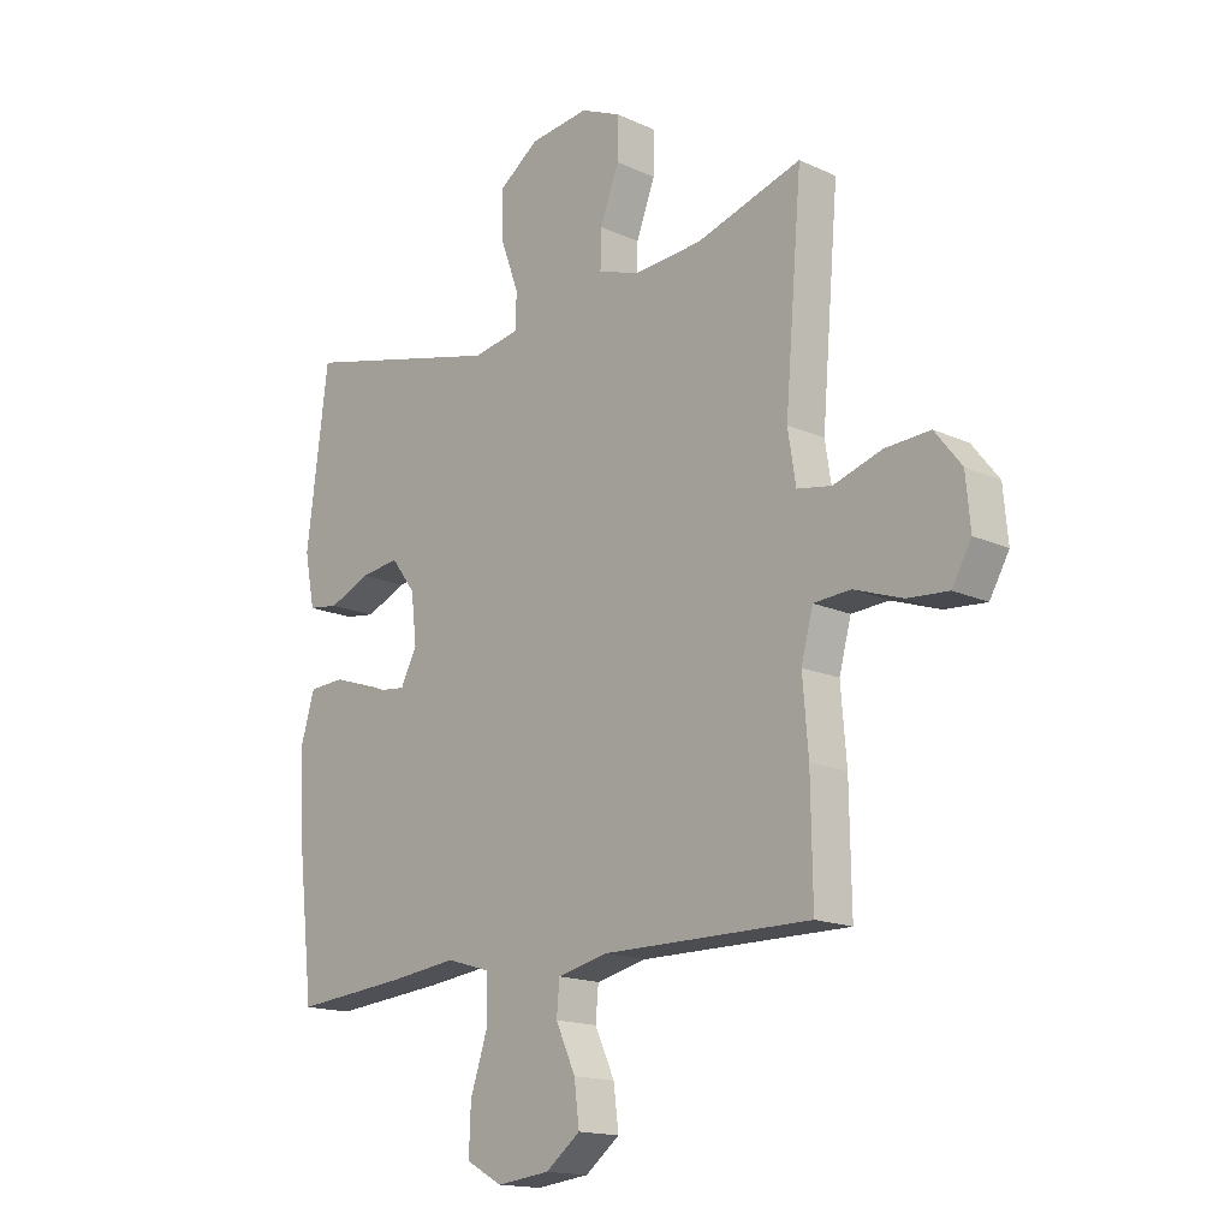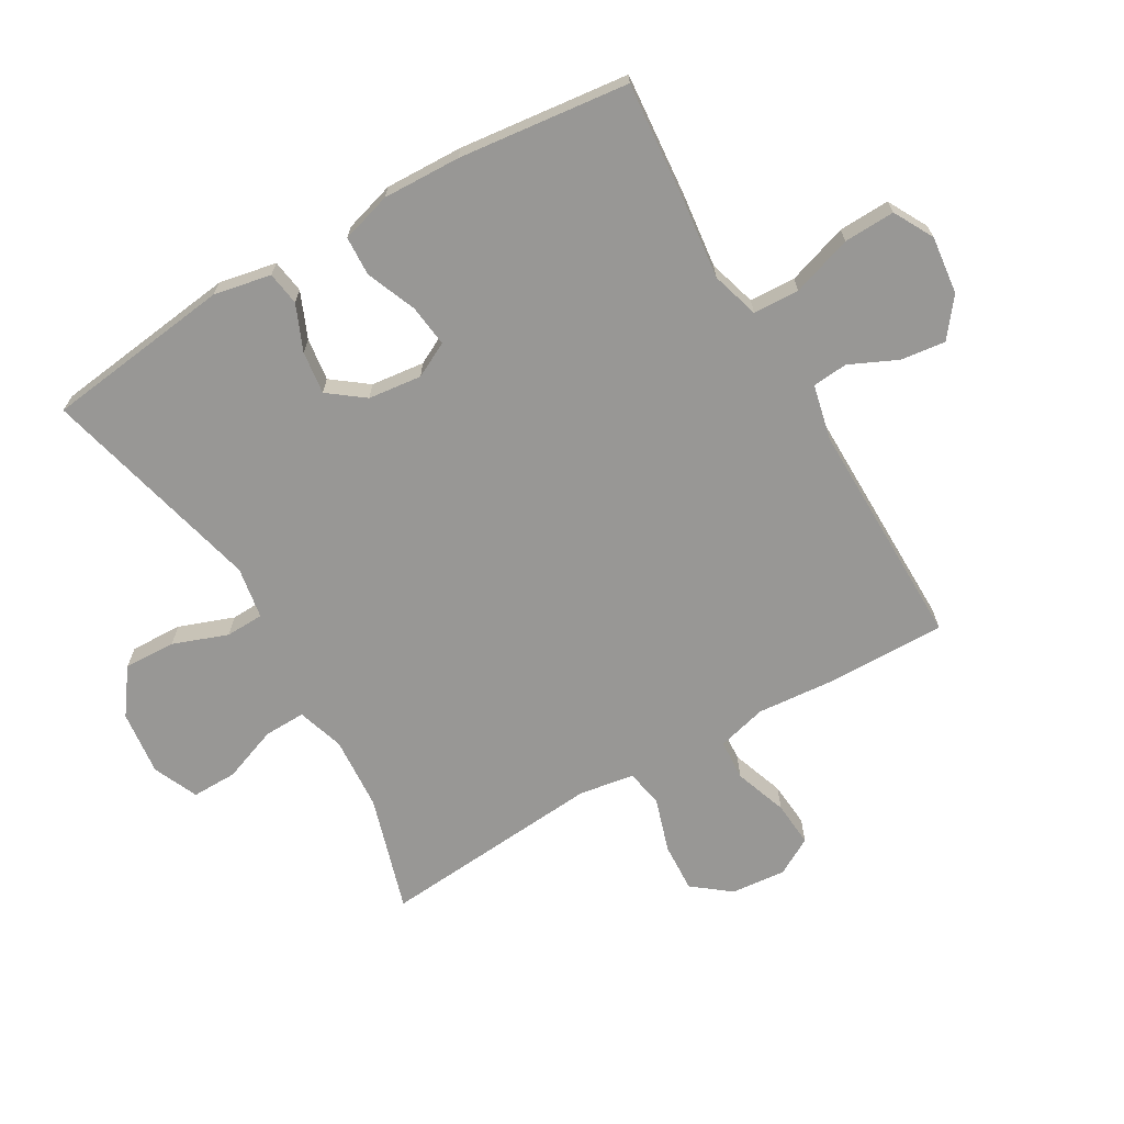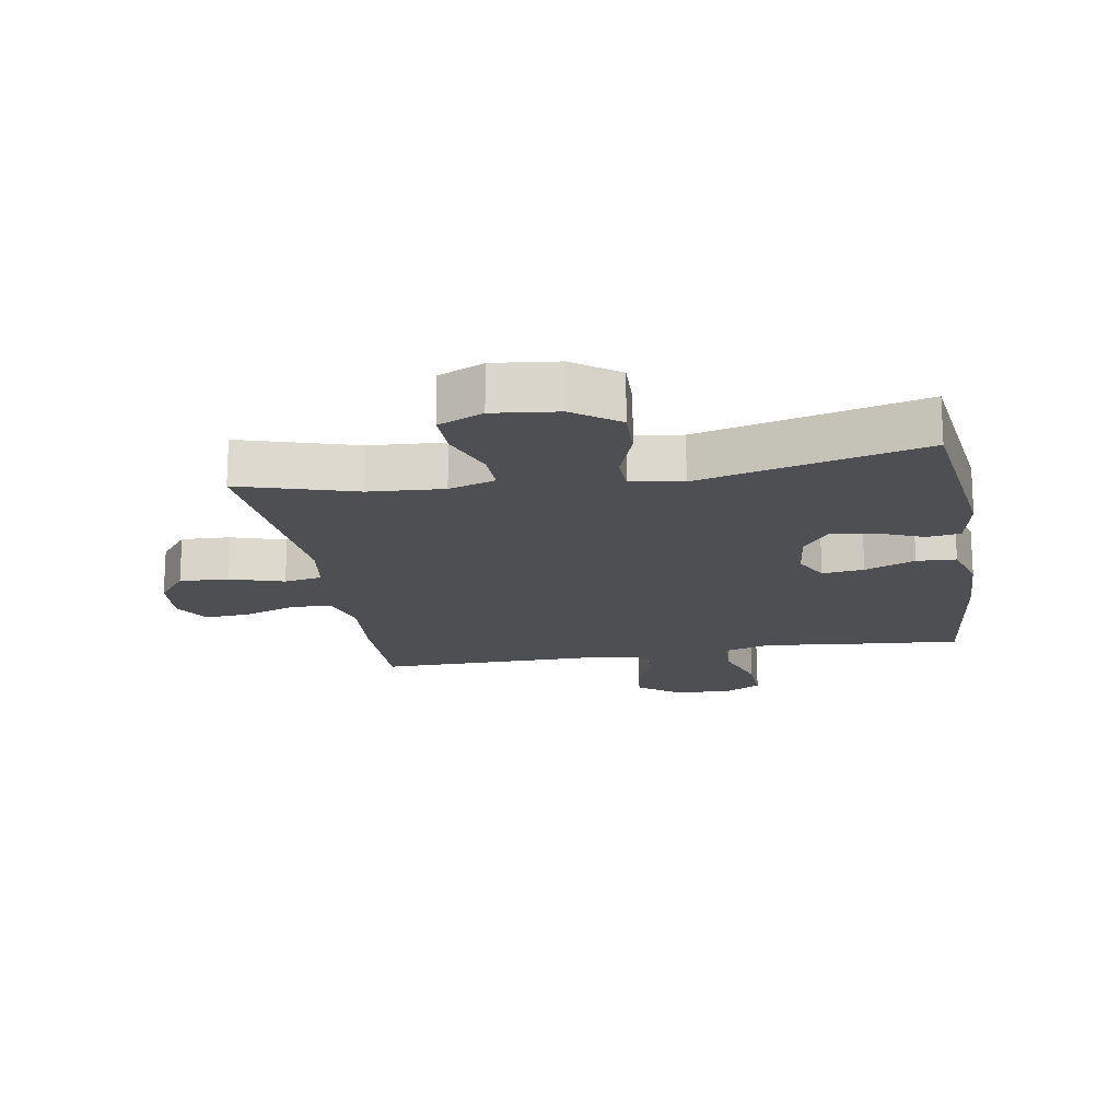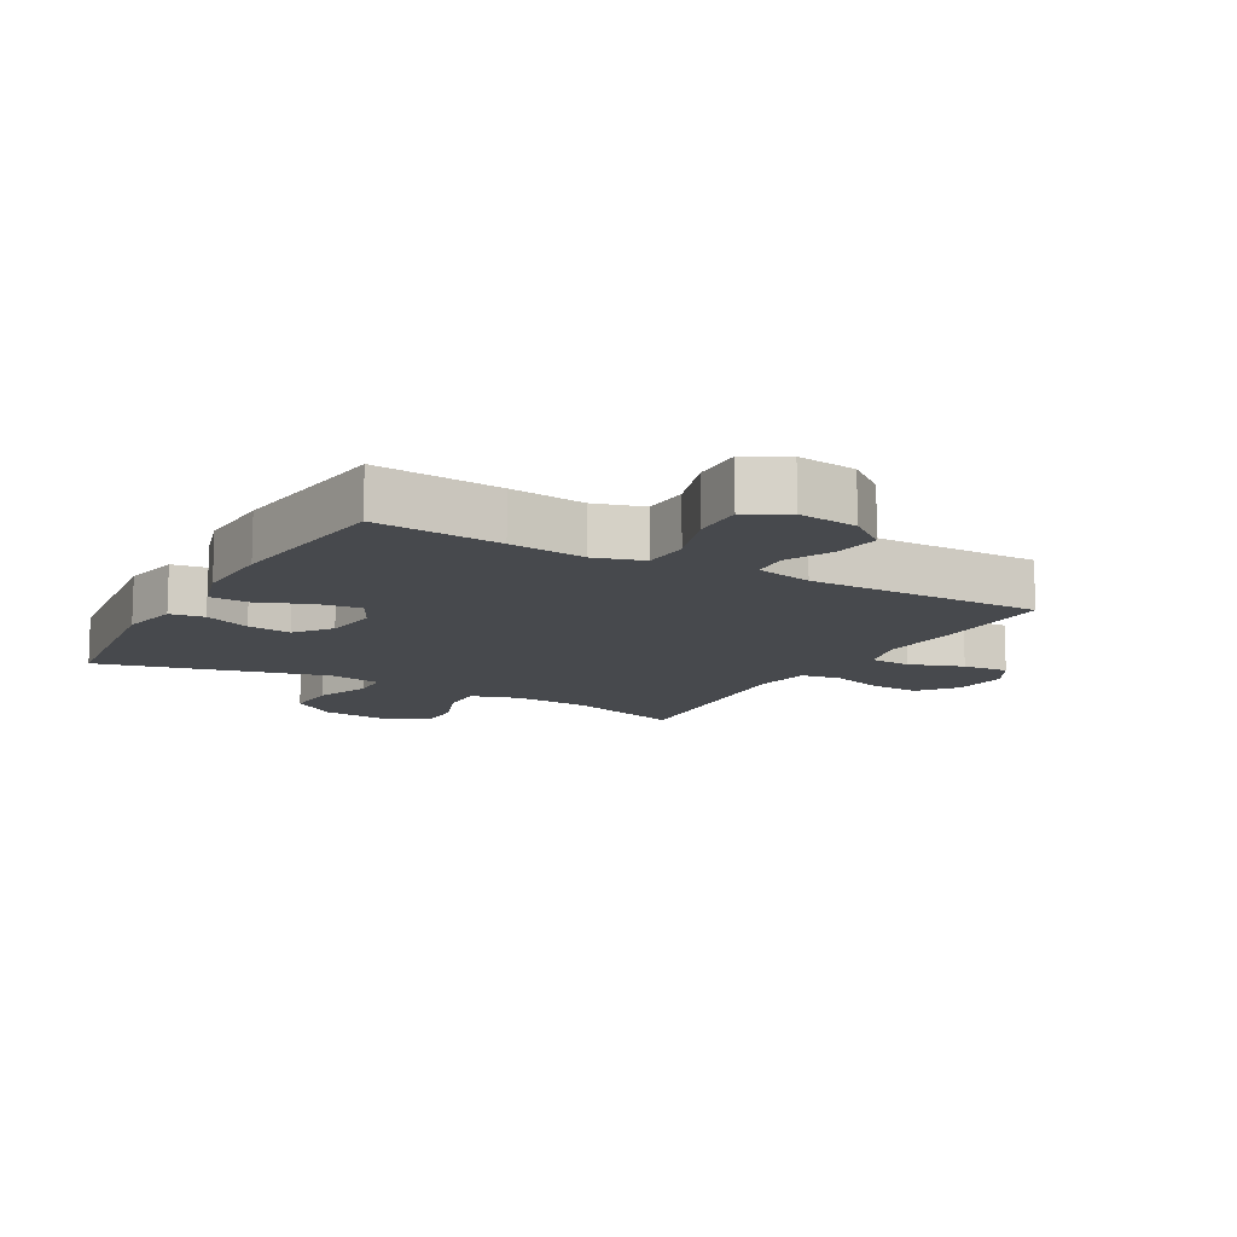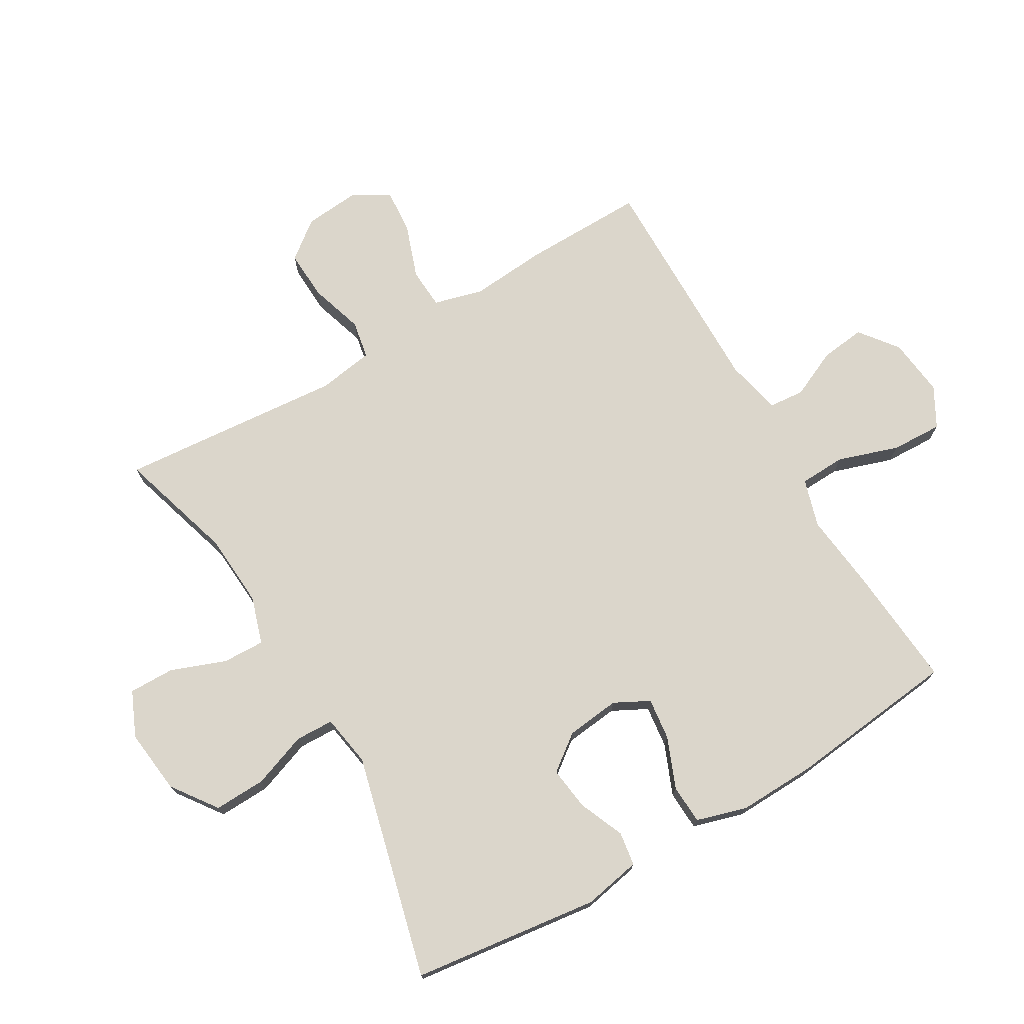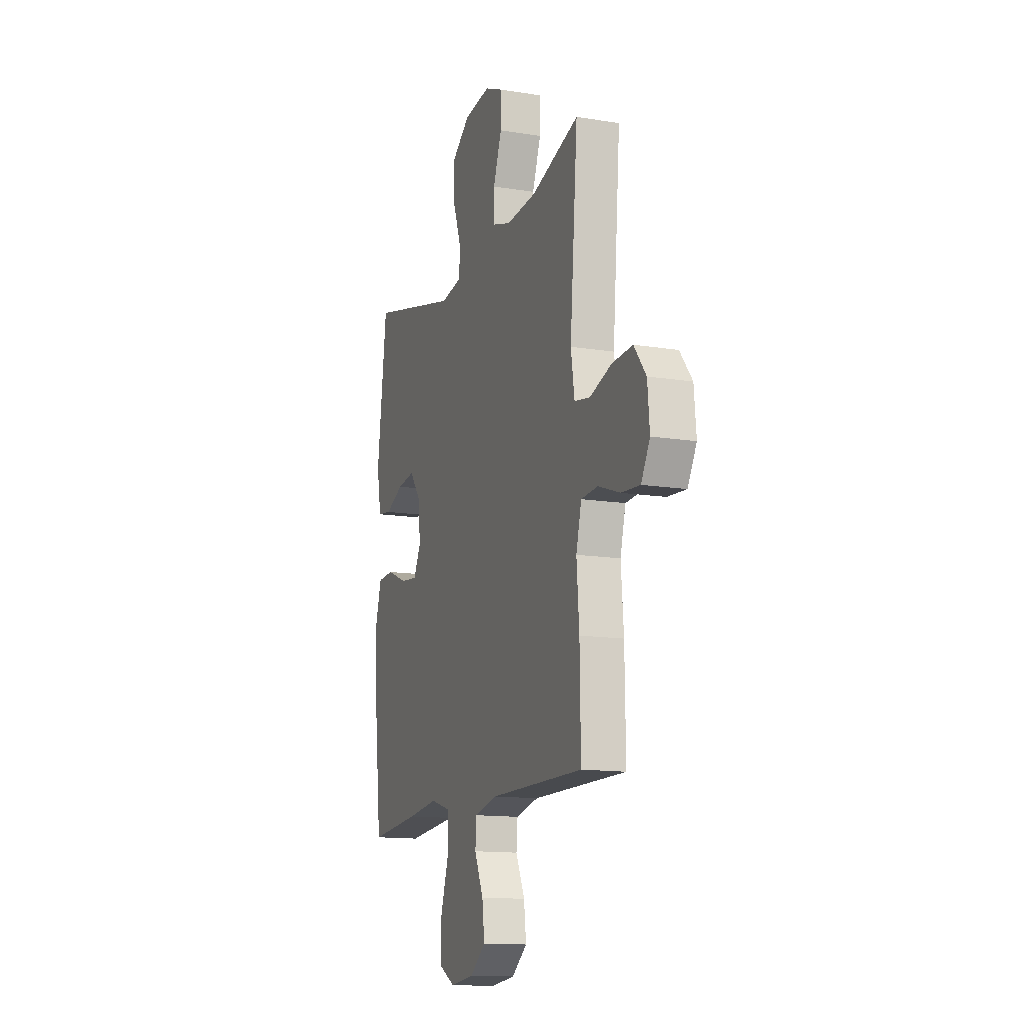
<metadata>
{"format":"obj","ext":"obj","renderer":"f3d","projection":"perspective","resolution":1024,"background":"white","views":[{"elev":-16.1,"azim":-133.3,"up":"+Z"},{"elev":-68.2,"azim":120.1,"up":"+Y"},{"elev":-17.5,"azim":9.7,"up":"+Y"},{"elev":-12.1,"azim":150.4,"up":"+Y"},{"elev":73.6,"azim":59.7,"up":"+Y"},{"elev":-13.7,"azim":-109.9,"up":"+Z"}]}
</metadata>
<code>
v 0.5 0.07 0.5
v 0.538 0.07 0.2
v 0.52 0.07 0.108
v 0.466 0.07 0.1
v 0.393 0.07 0.131
v 0.324 0.07 0.14
v 0.281 0.07 0.083
v 0.271 0.07 -0.003
v 0.3 0.07 -0.059
v 0.367 0.07 -0.051
v 0.448 0.07 -0.018
v 0.511 0.07 -0.021
v 0.535 0.07 -0.102
v 0.531 0.07 -0.227
v 0.5 0.07 -0.5
v 0.301 0.07 -0.483
v 0.181 0.07 -0.469
v 0.104 0.07 -0.492
v 0.101 0.07 -0.566
v 0.133 0.07 -0.663
v 0.136 0.07 -0.745
v 0.072 0.07 -0.78
v -0.021 0.07 -0.769
v -0.082 0.07 -0.722
v -0.073 0.07 -0.65
v -0.038 0.07 -0.574
v -0.043 0.07 -0.517
v -0.132 0.07 -0.497
v -0.5 0.07 -0.5
v -0.497 0.07 -0.305
v -0.487 0.07 -0.183
v -0.508 0.07 -0.104
v -0.573 0.07 -0.1
v -0.658 0.07 -0.13
v -0.731 0.07 -0.136
v -0.765 0.07 -0.076
v -0.757 0.07 0.012
v -0.71 0.07 0.072
v -0.631 0.07 0.068
v -0.545 0.07 0.041
v -0.484 0.07 0.052
v -0.47 0.07 0.141
v -0.5 0.07 0.5
v -0.314 0.07 0.444
v -0.195 0.07 0.436
v -0.12 0.07 0.46
v -0.122 0.07 0.527
v -0.155 0.07 0.615
v -0.156 0.07 0.688
v -0.084 0.07 0.72
v 0.02 0.07 0.708
v 0.092 0.07 0.656
v 0.089 0.07 0.573
v 0.057 0.07 0.485
v 0.059 0.07 0.424
v 0.142 0.07 0.41
v 0.5 0 0.5
v 0.538 0 0.2
v 0.52 0 0.108
v 0.466 0 0.1
v 0.393 0 0.131
v 0.324 0 0.14
v 0.281 0 0.083
v 0.271 0 -0.003
v 0.3 0 -0.059
v 0.367 0 -0.051
v 0.448 0 -0.018
v 0.511 0 -0.021
v 0.535 0 -0.102
v 0.531 0 -0.227
v 0.5 0 -0.5
v 0.301 0 -0.483
v 0.181 0 -0.469
v 0.104 0 -0.492
v 0.101 0 -0.566
v 0.133 0 -0.663
v 0.136 0 -0.745
v 0.072 0 -0.78
v -0.021 0 -0.769
v -0.082 0 -0.722
v -0.073 0 -0.65
v -0.038 0 -0.574
v -0.043 0 -0.517
v -0.132 0 -0.497
v -0.5 0 -0.5
v -0.497 0 -0.305
v -0.487 0 -0.183
v -0.508 0 -0.104
v -0.573 0 -0.1
v -0.658 0 -0.13
v -0.731 0 -0.136
v -0.765 0 -0.076
v -0.757 0 0.012
v -0.71 0 0.072
v -0.631 0 0.068
v -0.545 0 0.041
v -0.484 0 0.052
v -0.47 0 0.141
v -0.5 0 0.5
v -0.314 0 0.444
v -0.195 0 0.436
v -0.12 0 0.46
v -0.122 0 0.527
v -0.155 0 0.615
v -0.156 0 0.688
v -0.084 0 0.72
v 0.02 0 0.708
v 0.092 0 0.656
v 0.089 0 0.573
v 0.057 0 0.485
v 0.059 0 0.424
v 0.142 0 0.41
f 51 52 53 54
f 51 54 55
f 50 51 55
f 47 48 49 50
f 46 47 50 55
f 45 46 55
f 42 43 44
f 41 42 44 45
f 37 38 39 40
f 35 36 37 40
f 33 34 35 40
f 32 33 40 41
f 31 32 41 45
f 28 29 30 31
f 27 28 31 45
f 23 24 25 26
f 21 22 23 26
f 19 20 21 26
f 18 19 26 27
f 17 18 27 45
f 10 11 12 13
f 9 10 13 14
f 2 3 4 5
f 56 1 2 5
f 56 5 6
f 55 56 6 7
f 45 55 7 8
f 17 45 8 9
f 15 16 17
f 9 14 15 17
f 110 109 108 107
f 111 110 107
f 111 107 106
f 106 105 104 103
f 111 106 103 102
f 111 102 101
f 100 99 98
f 101 100 98 97
f 96 95 94 93
f 96 93 92 91
f 96 91 90 89
f 97 96 89 88
f 101 97 88 87
f 87 86 85 84
f 101 87 84 83
f 82 81 80 79
f 82 79 78 77
f 82 77 76 75
f 83 82 75 74
f 101 83 74 73
f 69 68 67 66
f 70 69 66 65
f 61 60 59 58
f 61 58 57 112
f 62 61 112
f 63 62 112 111
f 64 63 111 101
f 65 64 101 73
f 73 72 71
f 73 71 70 65
f 1 57 58 2
f 2 58 59 3
f 3 59 60 4
f 4 60 61 5
f 5 61 62 6
f 6 62 63 7
f 7 63 64 8
f 8 64 65 9
f 9 65 66 10
f 10 66 67 11
f 11 67 68 12
f 12 68 69 13
f 13 69 70 14
f 14 70 71 15
f 15 71 72 16
f 16 72 73 17
f 17 73 74 18
f 18 74 75 19
f 19 75 76 20
f 20 76 77 21
f 21 77 78 22
f 22 78 79 23
f 23 79 80 24
f 24 80 81 25
f 25 81 82 26
f 26 82 83 27
f 27 83 84 28
f 28 84 85 29
f 29 85 86 30
f 30 86 87 31
f 31 87 88 32
f 32 88 89 33
f 33 89 90 34
f 34 90 91 35
f 35 91 92 36
f 36 92 93 37
f 37 93 94 38
f 38 94 95 39
f 39 95 96 40
f 40 96 97 41
f 41 97 98 42
f 42 98 99 43
f 43 99 100 44
f 44 100 101 45
f 45 101 102 46
f 46 102 103 47
f 47 103 104 48
f 48 104 105 49
f 49 105 106 50
f 50 106 107 51
f 51 107 108 52
f 52 108 109 53
f 53 109 110 54
f 54 110 111 55
f 55 111 112 56
f 56 112 57 1

</code>
